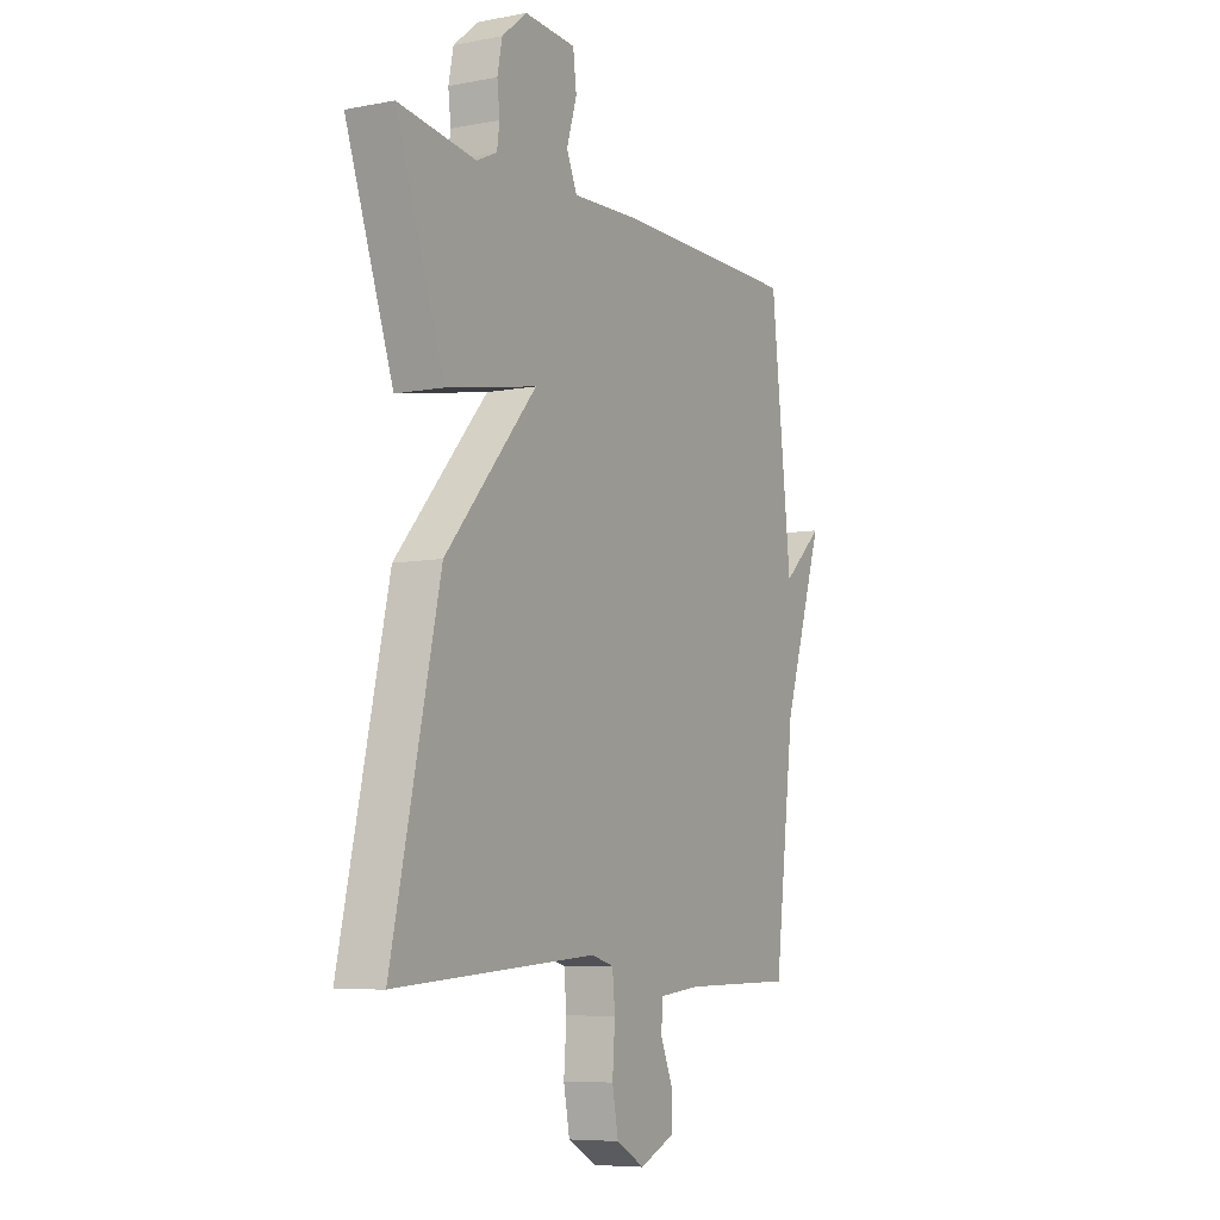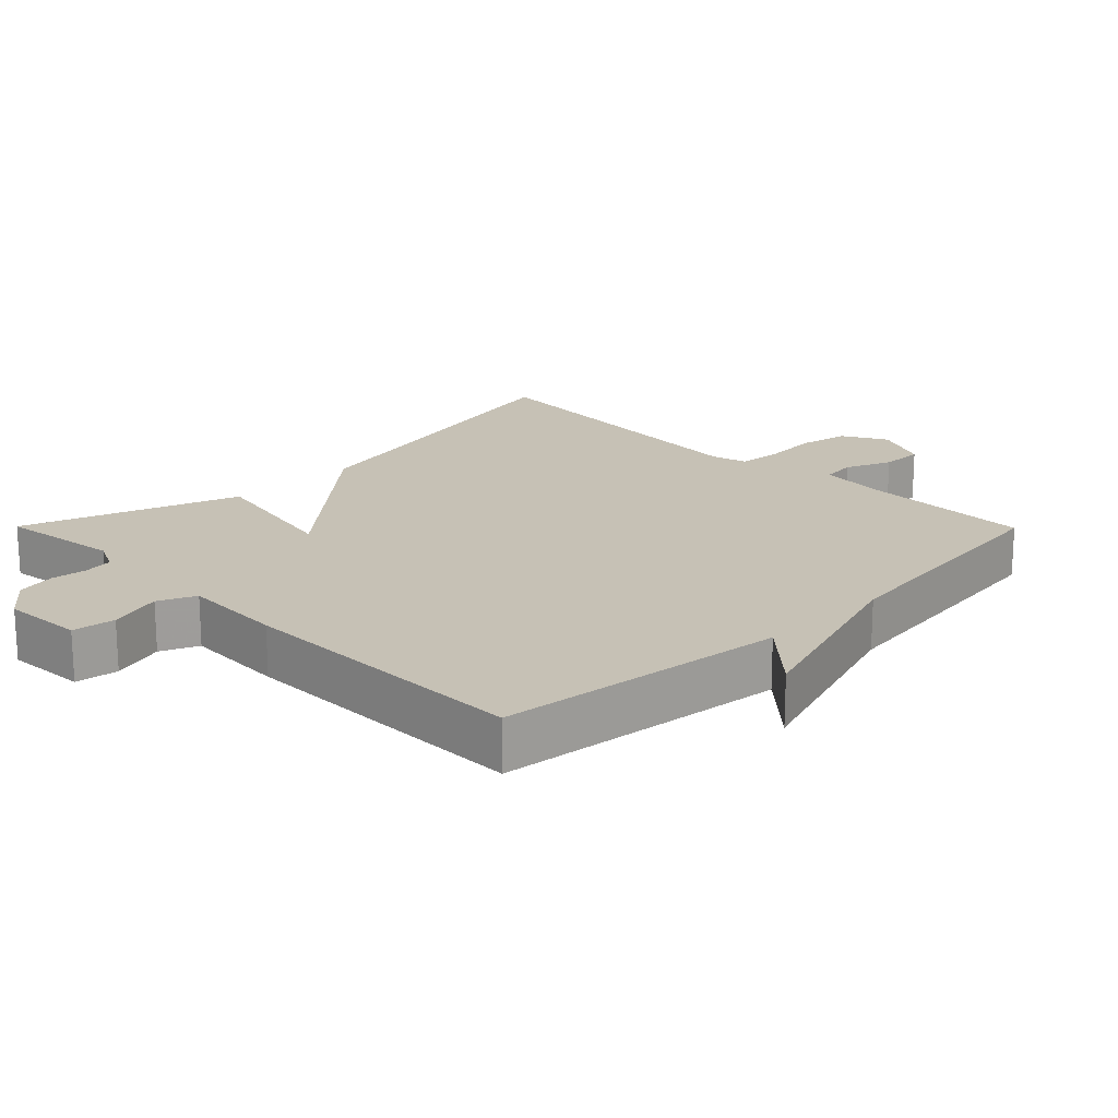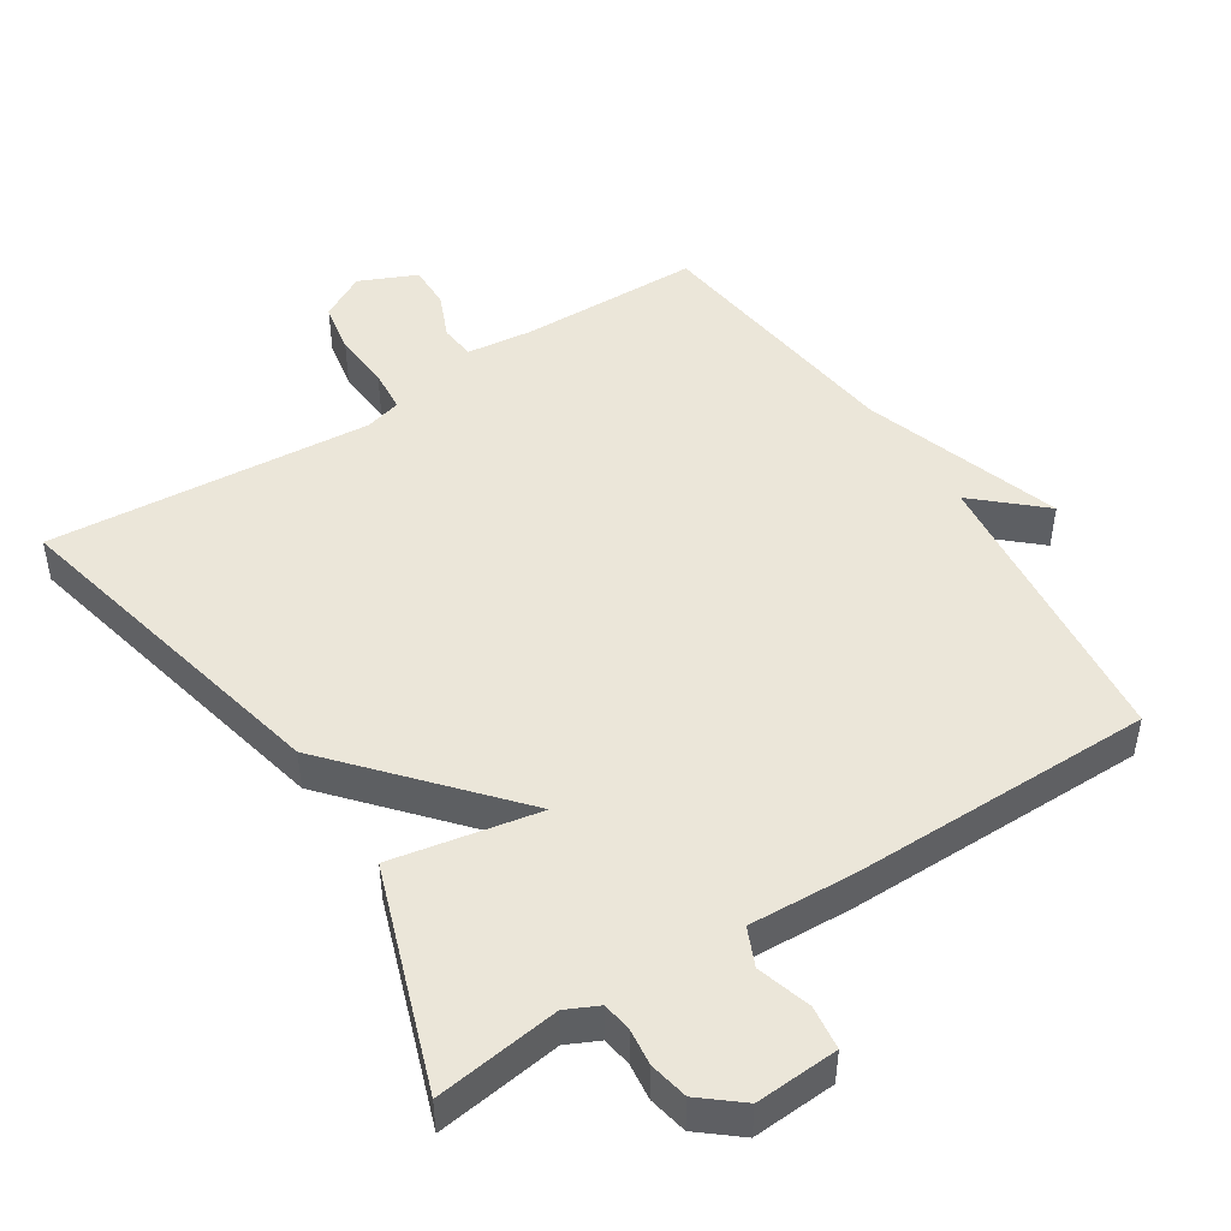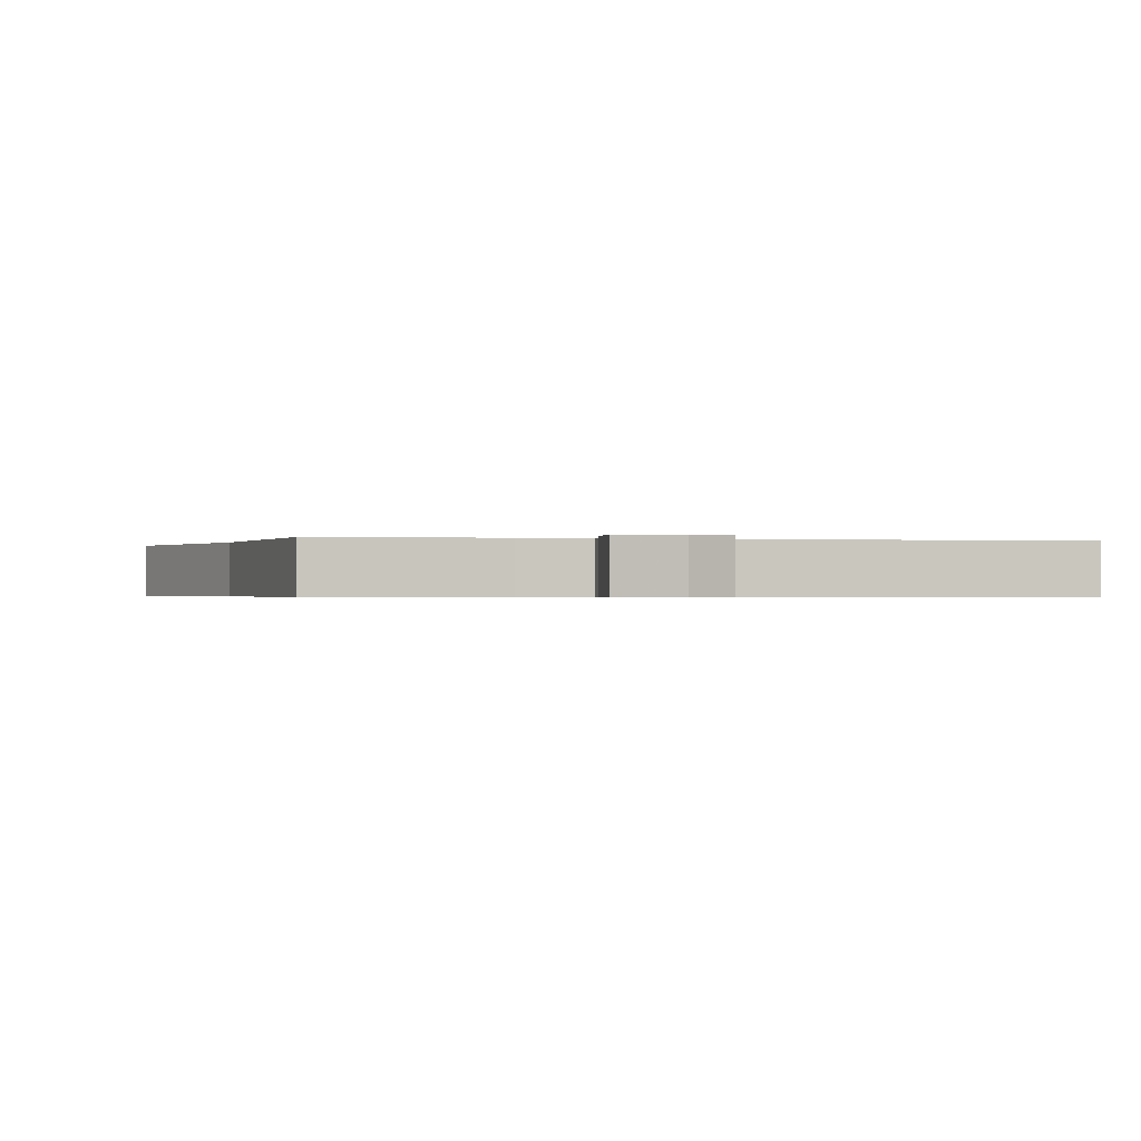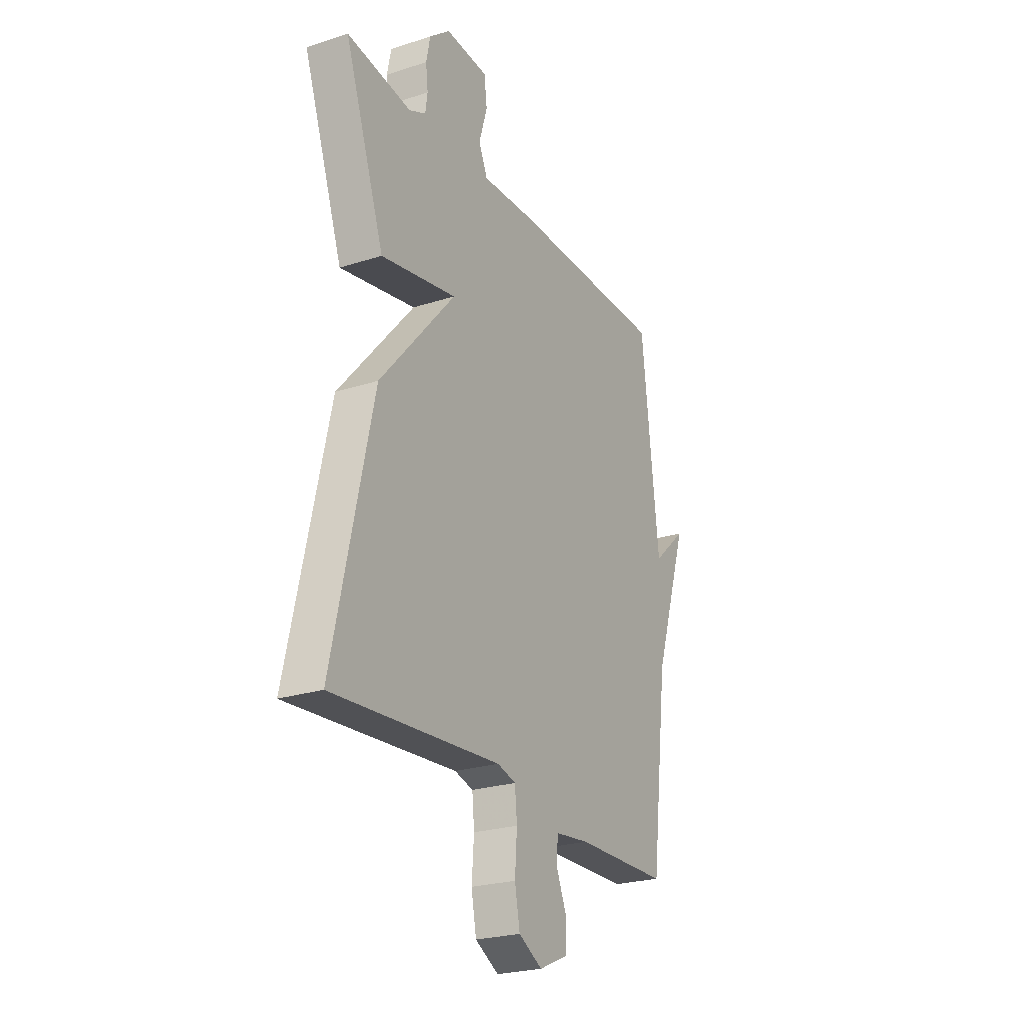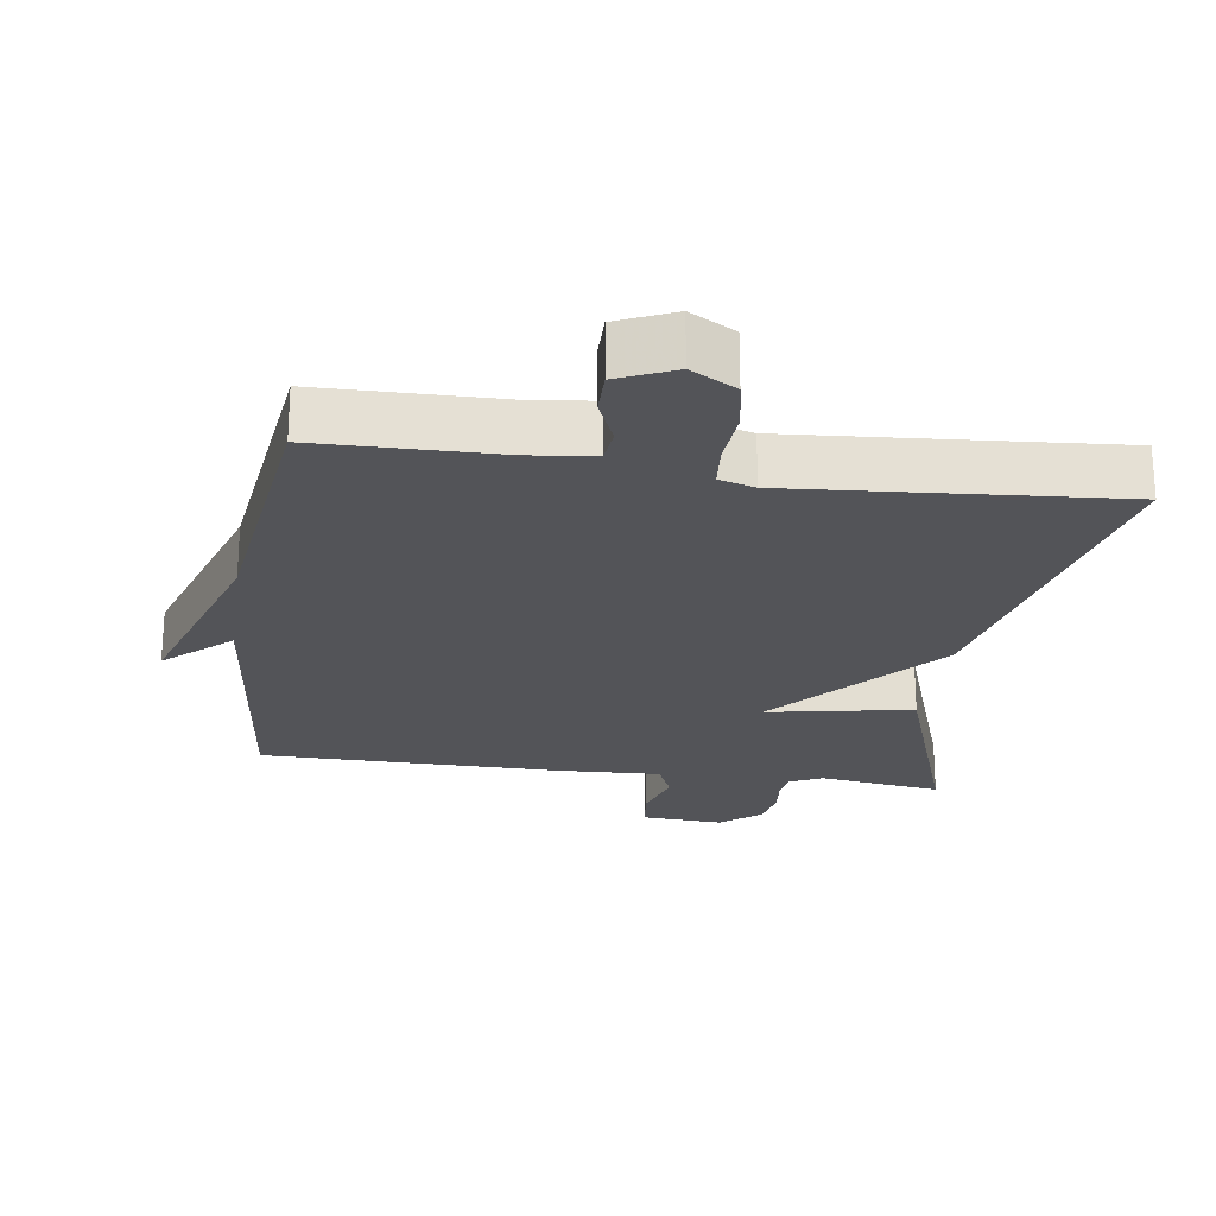
<metadata>
{"format":"obj","ext":"obj","renderer":"f3d","projection":"perspective","resolution":1024,"background":"white","views":[{"elev":-7.2,"azim":-61.2,"up":"+Z"},{"elev":18.8,"azim":45.3,"up":"+Y"},{"elev":47.6,"azim":-32.8,"up":"+Y"},{"elev":-0.4,"azim":167.7,"up":"+Y"},{"elev":-24.5,"azim":-62.1,"up":"+Z"},{"elev":-23.6,"azim":171.6,"up":"+Y"}]}
</metadata>
<code>
v 0.5 0.07 -0.5
v 0.243 0.07 -0.505
v 0.149 0.07 -0.516
v 0.144 0.07 -0.566
v 0.172 0.07 -0.632
v 0.173 0.07 -0.694
v 0.092 0.07 -0.73
v 0.027 0.07 -0.694
v 0.013 0.07 -0.621
v 0.019 0.07 -0.539
v 0.013 0.07 -0.477
v -0.038 0.07 -0.463
v -0.5 0.07 -0.5
v -0.391 0.07 -0.012
v -0.182 0.07 0.228
v -0.391 0.07 0.188
v -0.5 0.07 0.5
v -0.323 0.07 0.476
v -0.277 0.07 0.498
v -0.271 0.07 0.54
v -0.277 0.07 0.592
v -0.266 0.07 0.647
v -0.209 0.07 0.694
v -0.091 0.07 0.687
v -0.083 0.07 0.625
v -0.106 0.07 0.548
v -0.082 0.07 0.494
v 0.067 0.07 0.501
v 0.5 0.07 0.5
v 0.547 0.07 0.078
v 0.64 0.07 0.162
v 0.547 0.07 -0.122
v 0.5 0 -0.5
v 0.243 0 -0.505
v 0.149 0 -0.516
v 0.144 0 -0.566
v 0.172 0 -0.632
v 0.173 0 -0.694
v 0.092 0 -0.73
v 0.027 0 -0.694
v 0.013 0 -0.621
v 0.019 0 -0.539
v 0.013 0 -0.477
v -0.038 0 -0.463
v -0.5 0 -0.5
v -0.391 0 -0.012
v -0.182 0 0.228
v -0.391 0 0.188
v -0.5 0 0.5
v -0.323 0 0.476
v -0.277 0 0.498
v -0.271 0 0.54
v -0.277 0 0.592
v -0.266 0 0.647
v -0.209 0 0.694
v -0.091 0 0.687
v -0.083 0 0.625
v -0.106 0 0.548
v -0.082 0 0.494
v 0.067 0 0.501
v 0.5 0 0.5
v 0.547 0 0.078
v 0.64 0 0.162
v 0.547 0 -0.122
f 30 31 32
f 32 1 2
f 30 32 2
f 29 30 2
f 28 29 2
f 27 28 2
f 26 27 2 3
f 24 25 26
f 23 24 26
f 22 23 26
f 21 22 26
f 20 21 26
f 26 3 4
f 20 26 4
f 19 20 4
f 15 16 17 18
f 15 18 19
f 12 13 14 15
f 11 12 15
f 8 9 10
f 7 8 10
f 6 7 10
f 5 6 10
f 4 5 10
f 4 10 11
f 15 19 4
f 4 11 15
f 64 63 62
f 34 33 64
f 34 64 62
f 34 62 61
f 34 61 60
f 34 60 59
f 35 34 59 58
f 58 57 56
f 58 56 55
f 58 55 54
f 58 54 53
f 58 53 52
f 36 35 58
f 36 58 52
f 36 52 51
f 50 49 48 47
f 51 50 47
f 47 46 45 44
f 47 44 43
f 42 41 40
f 42 40 39
f 42 39 38
f 42 38 37
f 42 37 36
f 43 42 36
f 36 51 47
f 47 43 36
f 1 33 34 2
f 2 34 35 3
f 3 35 36 4
f 4 36 37 5
f 5 37 38 6
f 6 38 39 7
f 7 39 40 8
f 8 40 41 9
f 9 41 42 10
f 10 42 43 11
f 11 43 44 12
f 12 44 45 13
f 13 45 46 14
f 14 46 47 15
f 15 47 48 16
f 16 48 49 17
f 17 49 50 18
f 18 50 51 19
f 19 51 52 20
f 20 52 53 21
f 21 53 54 22
f 22 54 55 23
f 23 55 56 24
f 24 56 57 25
f 25 57 58 26
f 26 58 59 27
f 27 59 60 28
f 28 60 61 29
f 29 61 62 30
f 30 62 63 31
f 31 63 64 32
f 32 64 33 1

</code>
